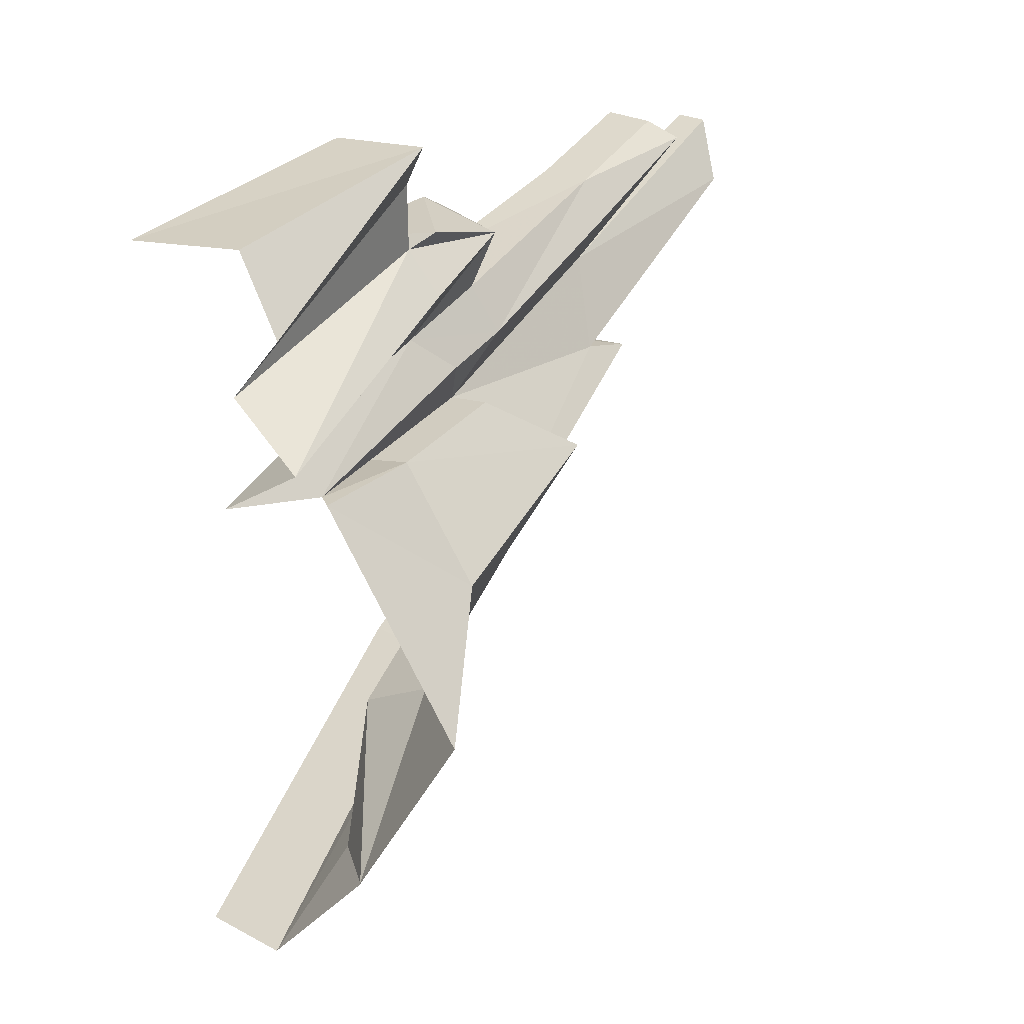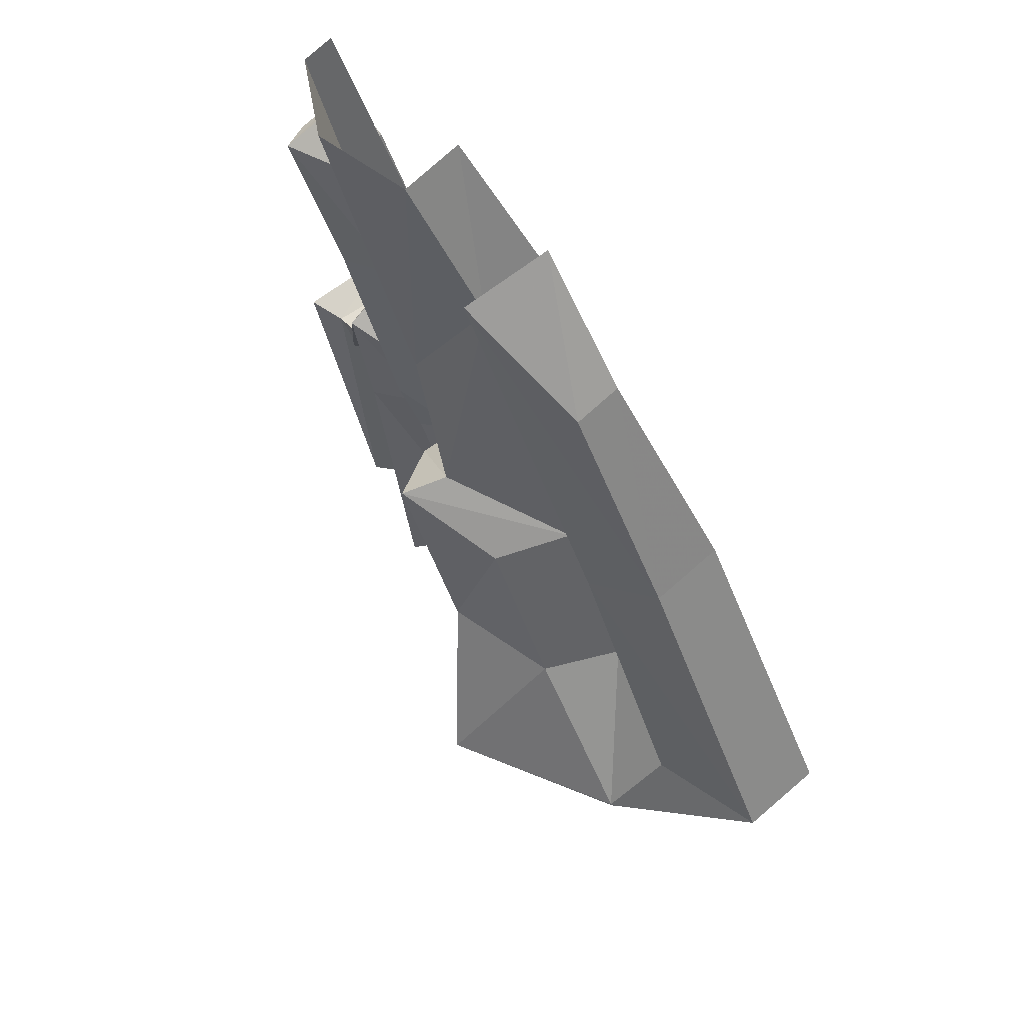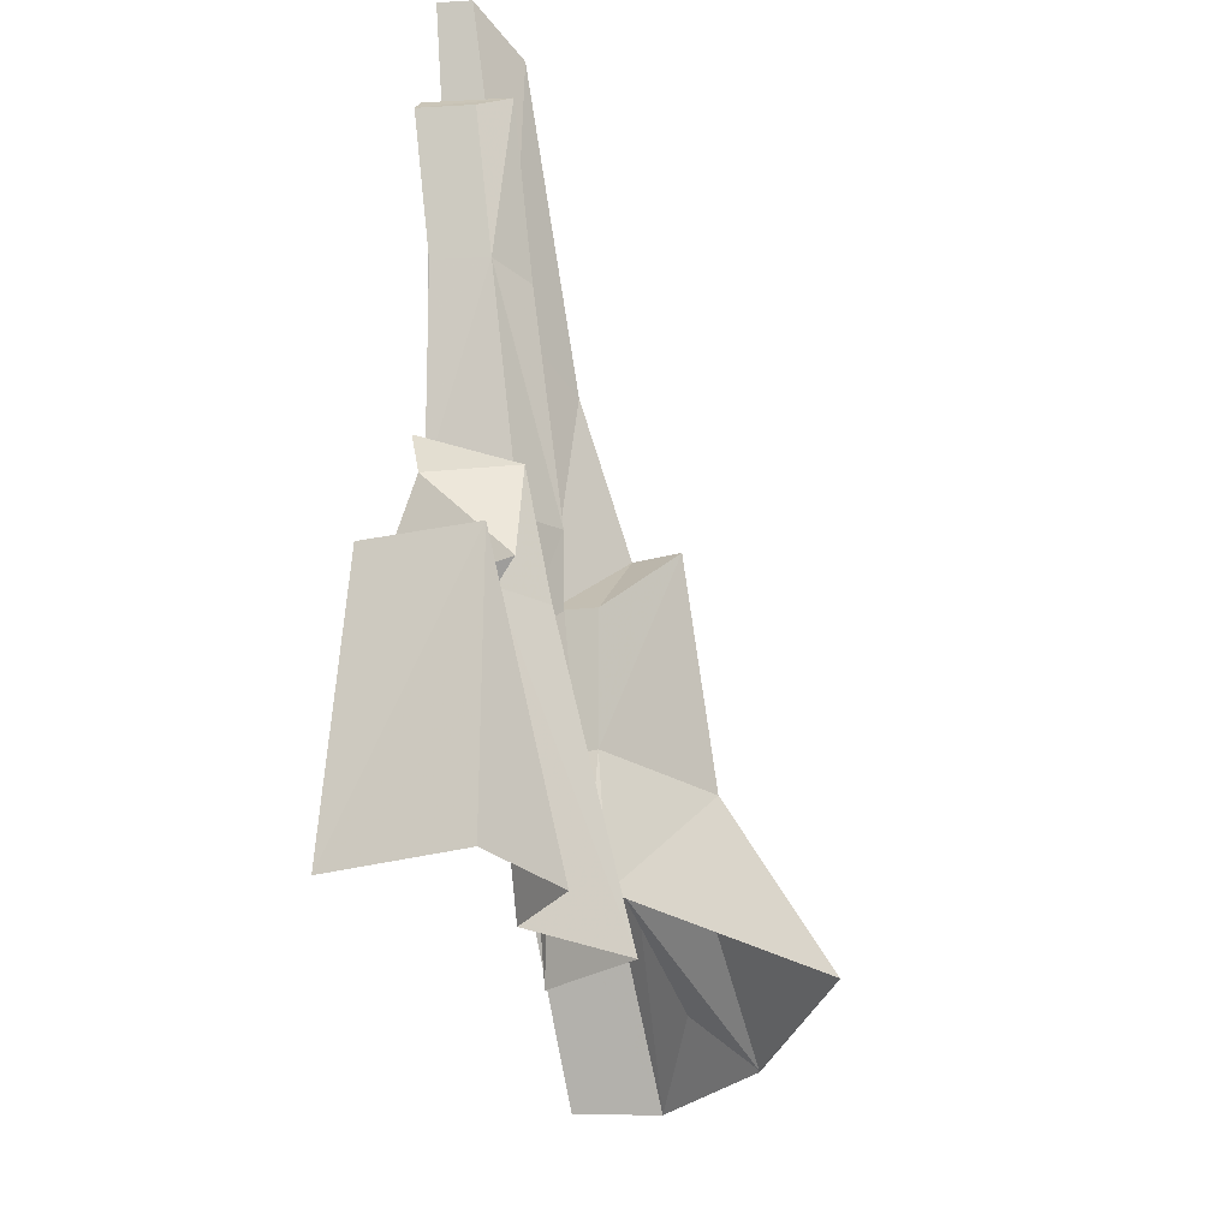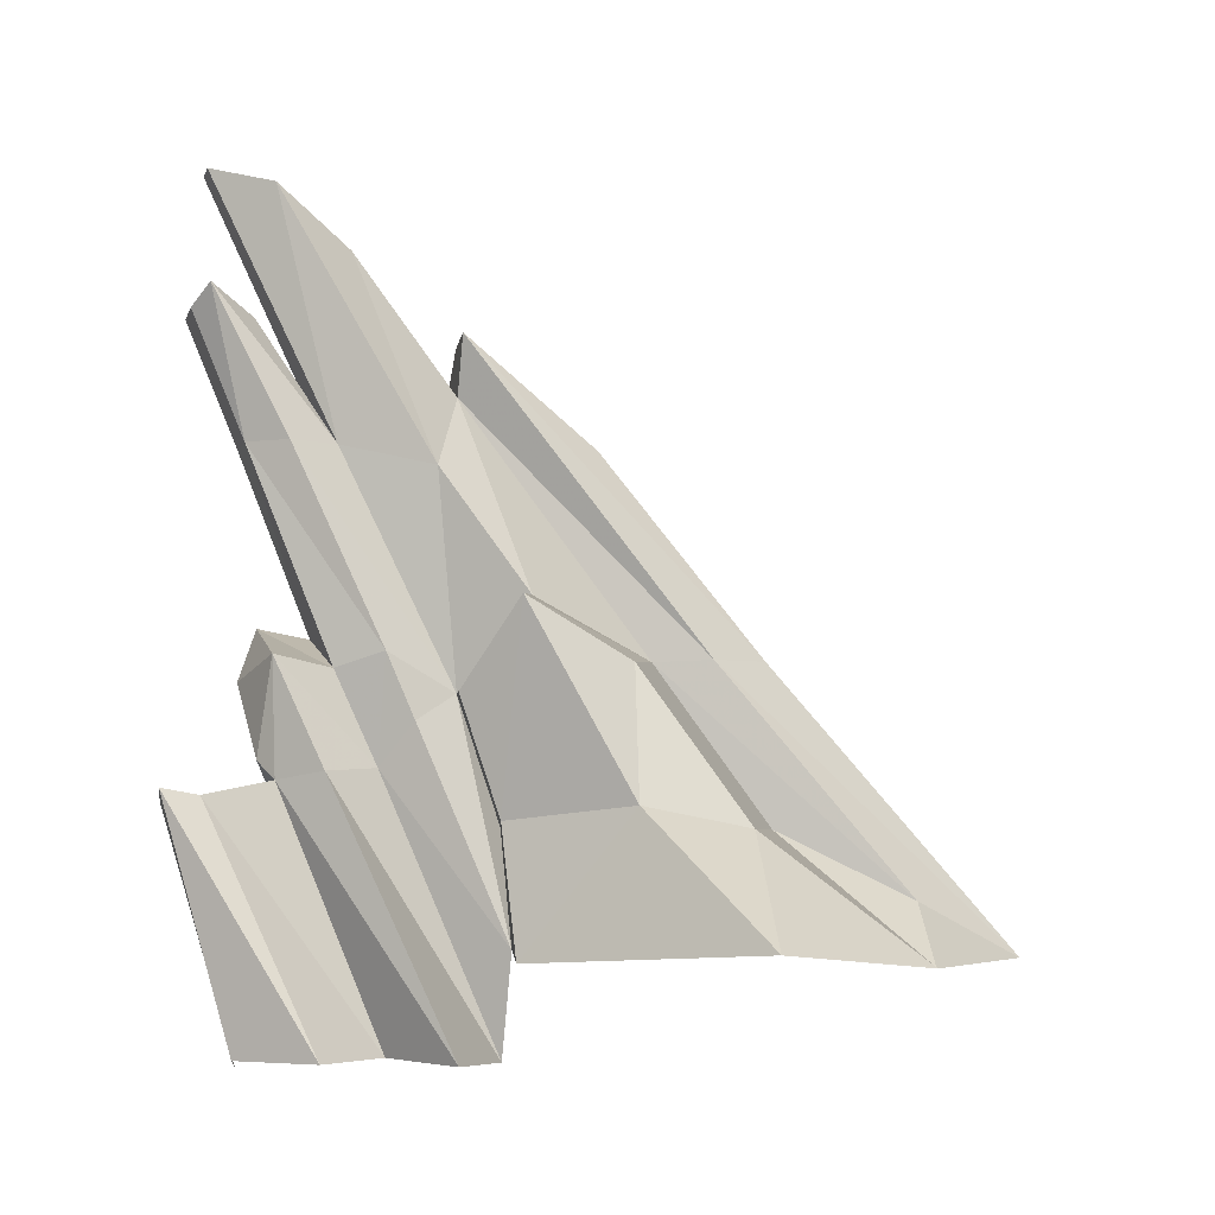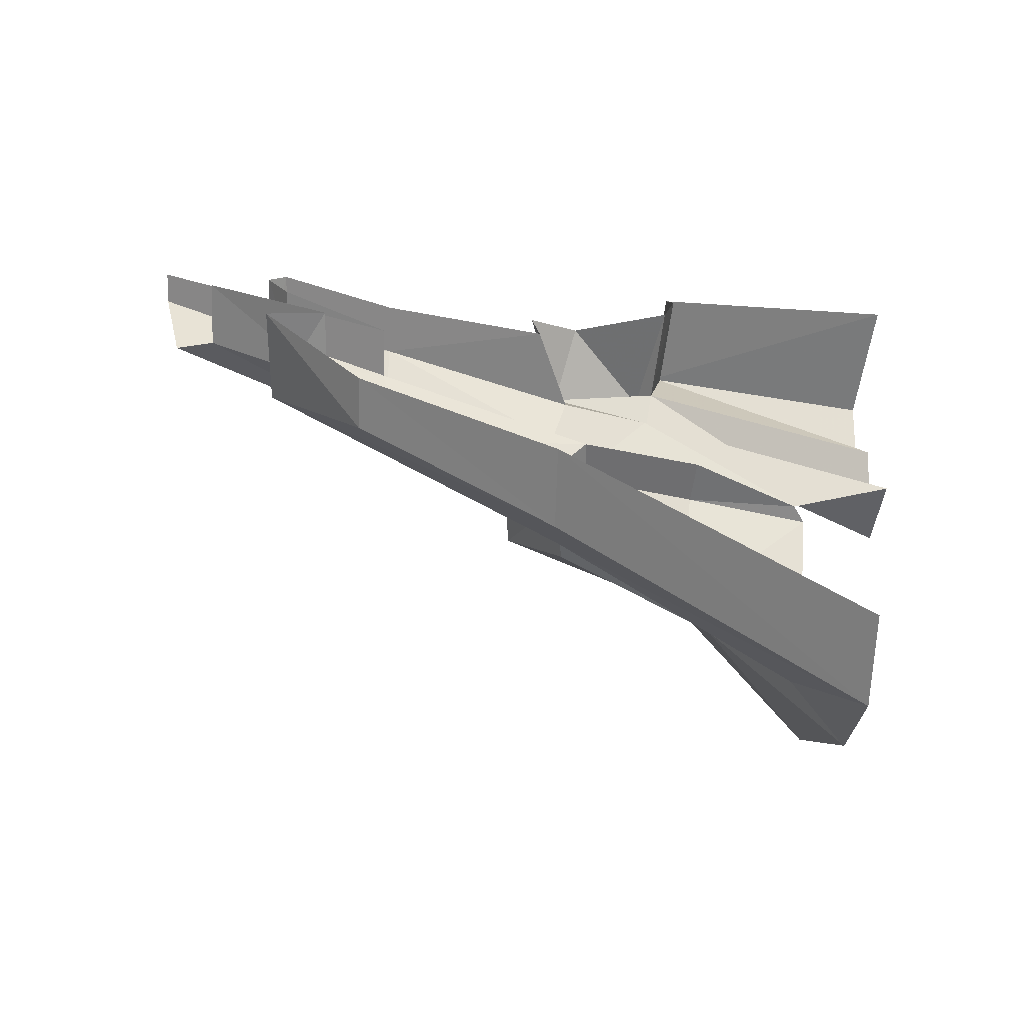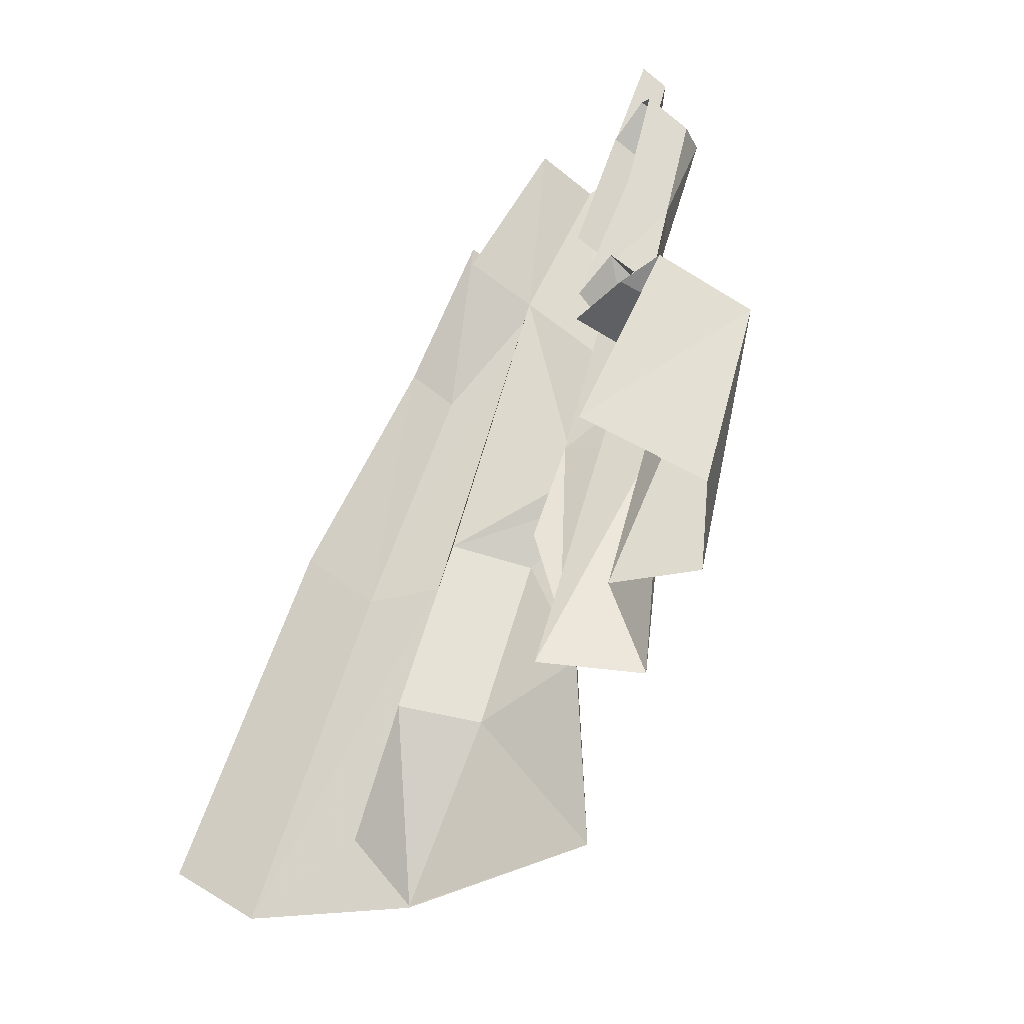
<metadata>
{"format":"obj","ext":"obj","renderer":"f3d","projection":"perspective","resolution":1024,"background":"white","views":[{"elev":15.5,"azim":34.8,"up":"+Z"},{"elev":73.1,"azim":146.0,"up":"+Y"},{"elev":-34.0,"azim":16.9,"up":"+Y"},{"elev":-11.8,"azim":82.3,"up":"+Y"},{"elev":-59.9,"azim":-97.5,"up":"+Z"},{"elev":-58.4,"azim":-31.1,"up":"+Y"}]}
</metadata>
<code>
g polySurface606
v -149.6 -519.7 372
v 23.57 -250.3 453.5
v -3.897 -517.1 374.4
v -94.37 -249.6 456.8
v 47.09 -522.1 288.6
v 4.598 -254.6 413.1
v -21.12 -512.9 222
v -7.8 -236.4 339.2
v 21.34 -421.1 94.79
v 99.63 -269.8 -18.56
v 186.1 -421.9 -141.7
v 16.95 -277.3 111.2
v 98.51 -57.95 98.28
v 31.1 -147.8 156.8
v 42.66 -48.14 82.98
v -20.97 -141 154.9
v -35.86 -277.4 106.9
v 2.326 -406.2 97.72
v 57.4 -422.9 -326.7
v 57.4 -424.5 -328.3
v 186.1 -421.9 -141.7
v 44.98 -284.5 -145.1
v 99.63 -269.8 -18.56
v -84.29 -402.7 -456.8
v -19.03 -349.7 -328.9
v 40.71 -114.5 -23.02
v 98.51 -57.95 98.28
v -51.4 -97.1 -54.45
v 42.66 -48.14 82.98
v -46.97 -274 -181.5
v -94.33 -85.41 -185.9
v -151.6 149.4 5.75
v -186.1 -76.12 -175.4
v -90.86 143.5 -1.797
v -150.7 271.6 151.1
v -37.09 255.6 151.6
v -34.95 -95.94 -118.7
v -84.29 -402.7 -456.8
v -19.03 -349.7 -328.9
v -186.1 -393.7 -445.8
v -94.19 -73.92 306
v -7.575 117.1 379.7
v -7.694 -119.6 282.6
v -68.15 122.9 387.2
v -6.686 260.6 439.7
v -67.26 266.4 447.2
v 24.35 280.1 419.3
v 18.11 114.9 333
v 18.87 -104.7 230.5
v -19.46 -220.4 234.9
v 10.15 -175.1 199
v 2.326 -406.2 97.72
v -35.06 -516.6 103.4
v -67.04 288.9 431.5
v -20.97 -141 154.9
v 16.52 93.41 180
v 42.66 -48.14 82.98
v -19.21 121.1 282.8
v 12.08 397.7 354.7
v -19.39 420.9 428
v -79.79 126.9 290.3
v -56.52 424.5 432.6
v 42.66 -48.14 82.98
v -66.67 190.9 154.4
v -51.4 -97.1 -54.45
v 16.52 93.41 180
v -42.5 343.9 272.3
v -118.9 351.3 281.8
v 12.08 397.7 354.7
v -66.67 190.9 154.4
v -118.9 351.3 281.8
v -156.2 200.7 161.5
v -51.4 -97.1 -54.45
v -19.03 -349.7 -328.9
v -46.97 -274 -181.5
v -34.95 -95.94 -118.7
v -66.67 190.9 154.4
v -37.09 255.6 151.6
v -156.2 200.7 161.5
v -150.7 271.6 151.1
v -20.97 -141 154.9
v 18.11 114.9 333
v -19.21 121.1 282.8
v 18.87 -104.7 230.5
v 10.15 -175.1 199
v 24.35 280.1 419.3
v -15.45 254.9 373.4
v -67.04 288.9 431.5
v -76.03 260.8 381
v -79.79 126.9 290.3
v 2.326 -406.2 97.72
v -35.86 -277.4 106.9
v -35.06 -516.6 103.4
v 28.85 -231.1 289.8
v -19.46 -220.4 234.9
v 67.37 -524.3 154.6
v 18.87 -110.9 345.2
v -7.694 -119.6 282.6
v -86.29 -65.28 362.3
v -94.19 -73.92 306
v -70.15 -126.1 380.7
v 16.68 -220.2 358.1
v -125.7 -235.8 342.5
v -7.8 -236.4 339.2
v -7.8 -236.4 339.2
v 18.87 -110.9 345.2
v 28.85 -231.1 289.8
v 16.68 -220.2 358.1
v 67.37 -524.3 154.6
v -21.12 -512.9 222
v -7.8 -236.4 339.2
v -114 -253.5 410.9
v -125.7 -235.8 342.5
v 4.598 -254.6 413.1
v -94.37 -249.6 456.8
v 23.57 -250.3 453.5
g polySurface606_0
f 3 2 1
f 2 4 1
f 2 3 5
f 6 2 5
f 6 5 7
f 8 6 7
f 11 10 9
f 10 12 9
f 10 13 12
f 13 14 12
f 14 13 15
f 16 14 15
f 12 14 16
f 17 12 16
f 17 18 12
f 18 9 12
f 21 20 19
f 19 22 21
f 22 23 21
f 19 20 24
f 25 19 24
f 22 26 23
f 26 27 23
f 27 26 28
f 28 26 22
f 29 27 28
f 30 28 22
f 25 30 19
f 30 22 19
f 33 32 31
f 32 34 31
f 34 32 35
f 36 34 35
f 31 34 36
f 37 31 36
f 38 31 37
f 31 38 33
f 39 38 37
f 38 40 33
f 43 42 41
f 42 44 41
f 42 45 44
f 45 46 44
f 47 45 42
f 46 45 47
f 48 47 42
f 48 42 49
f 42 43 49
f 49 43 50
f 51 49 50
f 51 50 52
f 50 53 52
f 54 46 47
f 57 56 55
f 56 58 55
f 56 59 58
f 59 60 58
f 58 60 61
f 60 62 61
f 65 64 63
f 64 66 63
f 64 67 66
f 68 67 64
f 67 69 66
f 72 71 70
f 75 74 73
f 74 76 73
f 73 76 77
f 76 78 77
f 77 78 79
f 78 80 79
f 83 82 81
f 82 84 81
f 85 81 84
f 82 83 86
f 83 87 86
f 88 86 87
f 89 88 87
f 89 87 83
f 90 89 83
f 81 85 91
f 92 81 91
f 95 94 93
f 94 96 93
f 94 95 97
f 95 98 97
f 99 97 98
f 100 99 98
f 99 101 97
f 101 102 97
f 102 101 103
f 104 102 103
f 107 106 105
f 106 108 105
f 107 105 109
f 105 110 109
f 113 112 111
f 112 114 111
f 112 115 114
f 115 116 114

</code>
